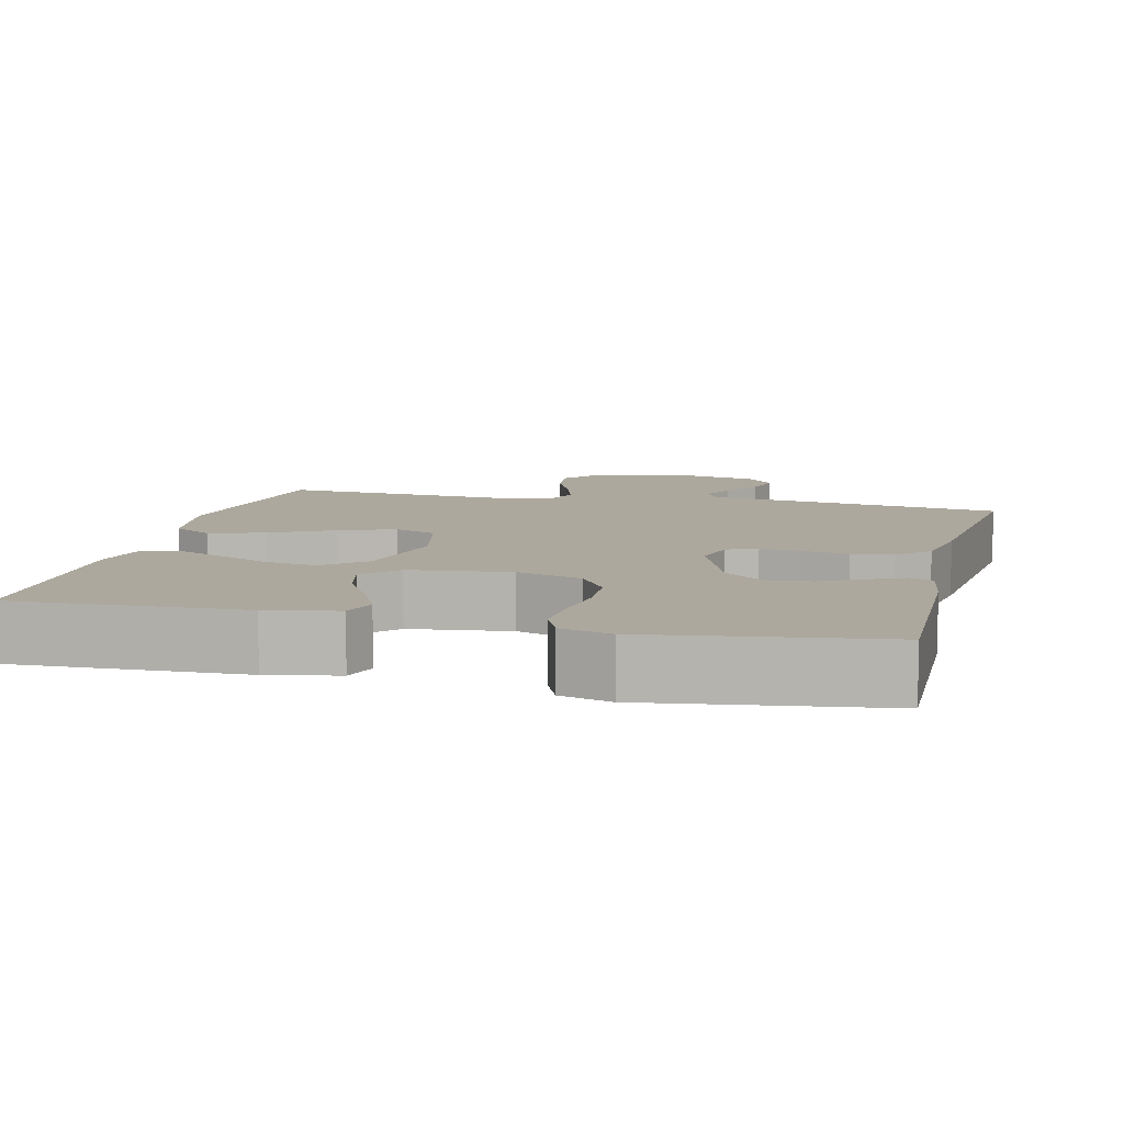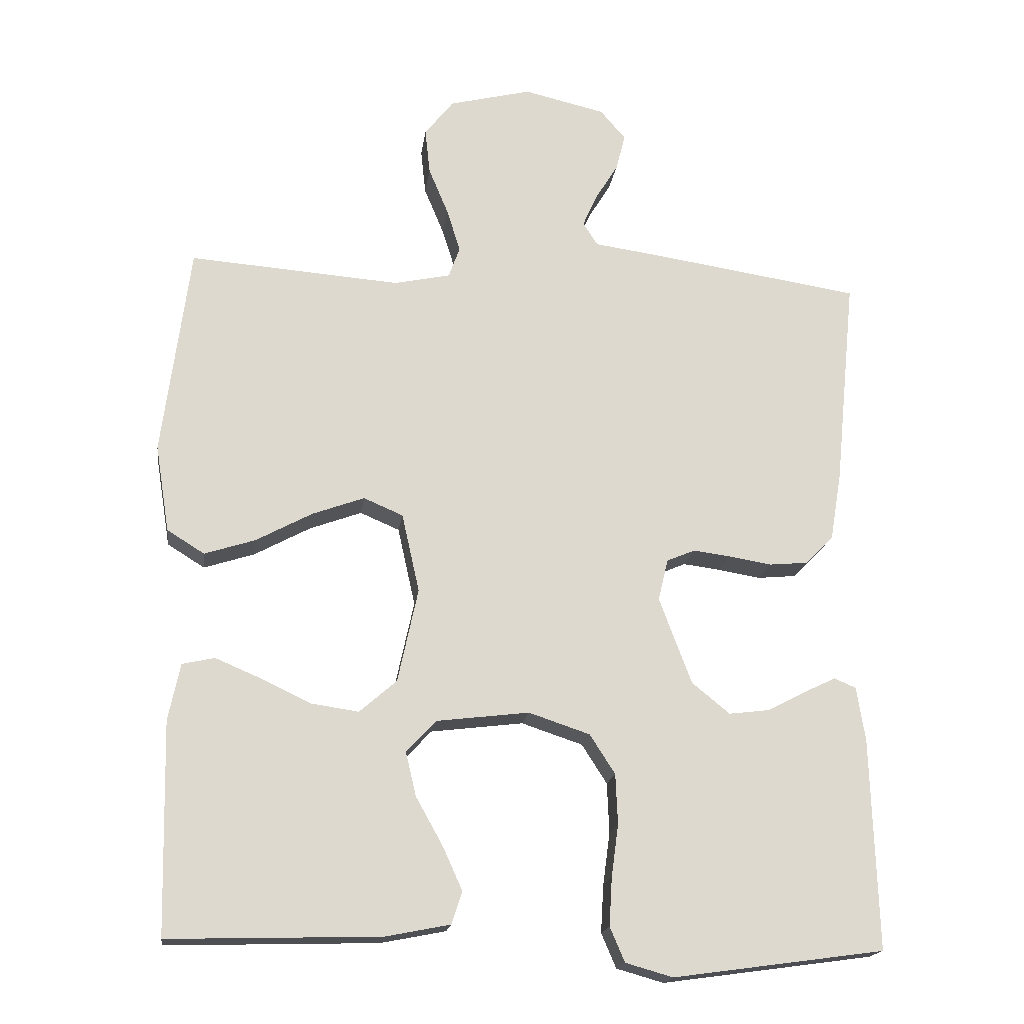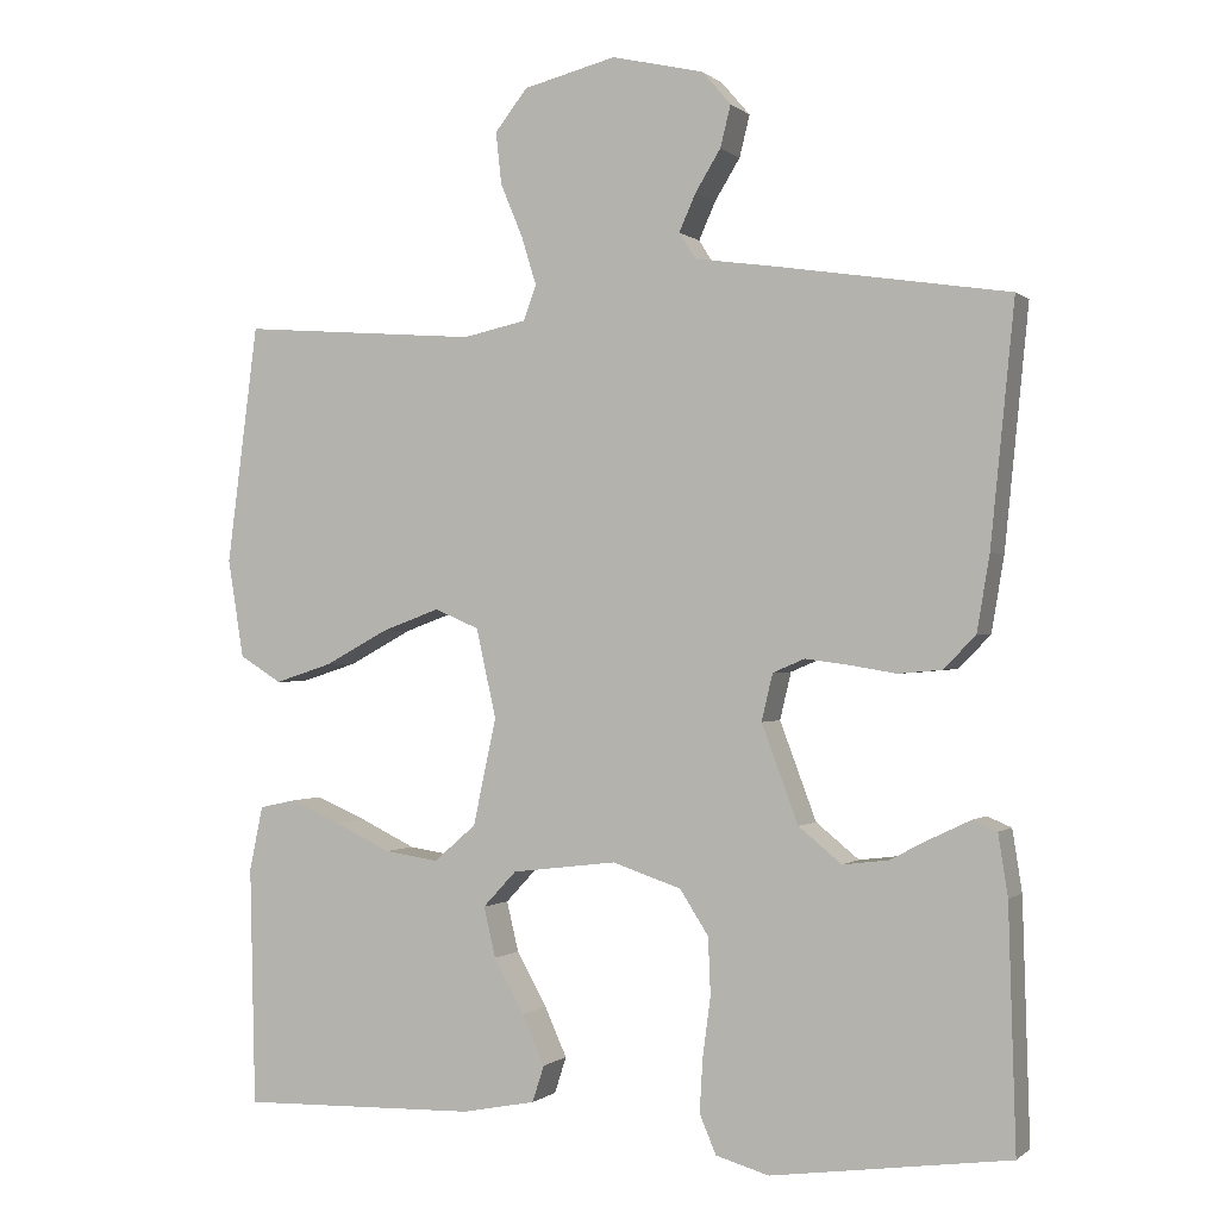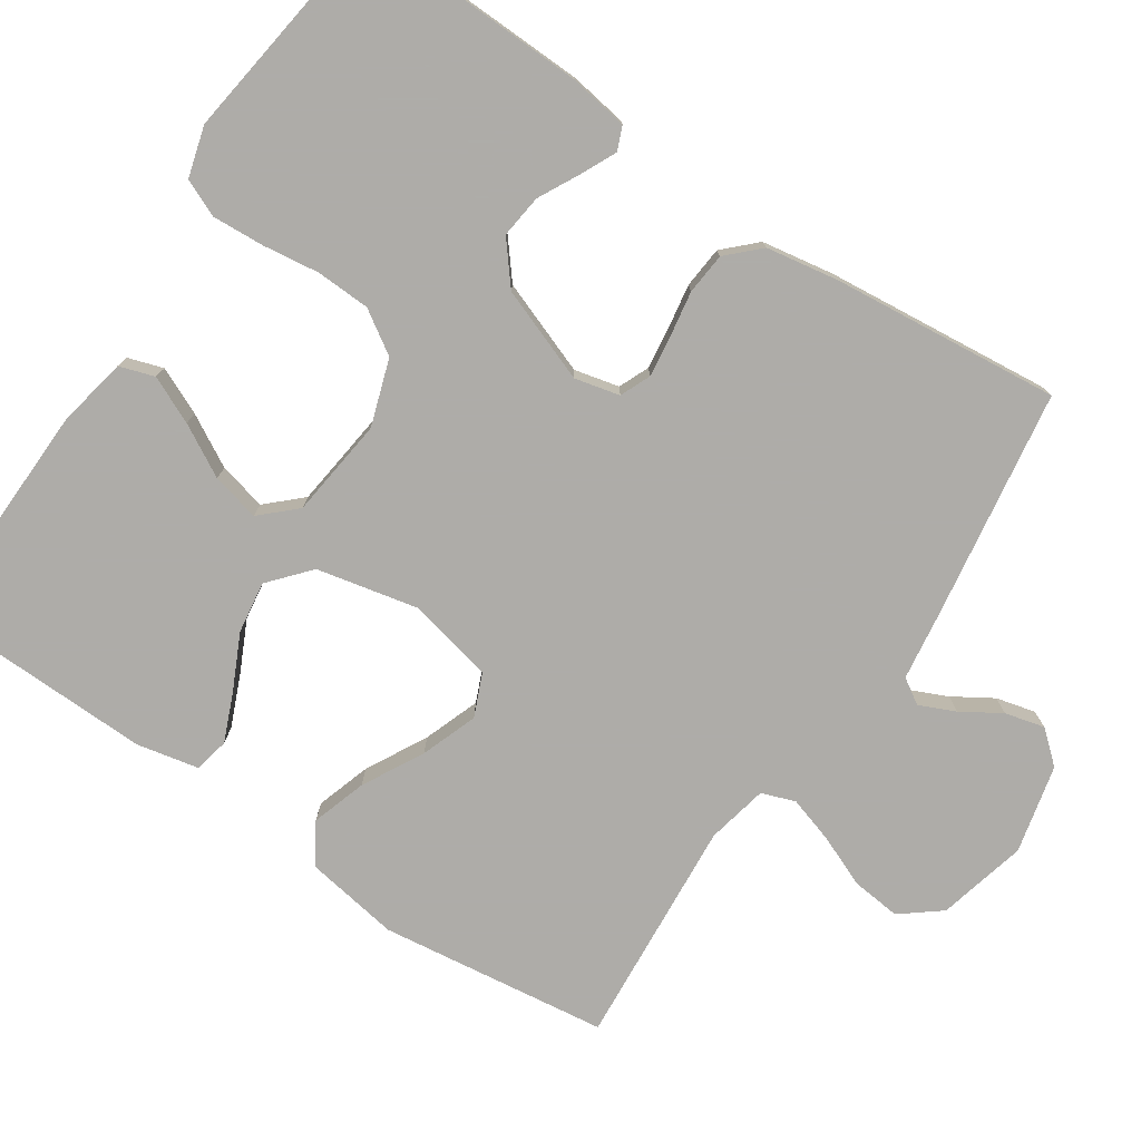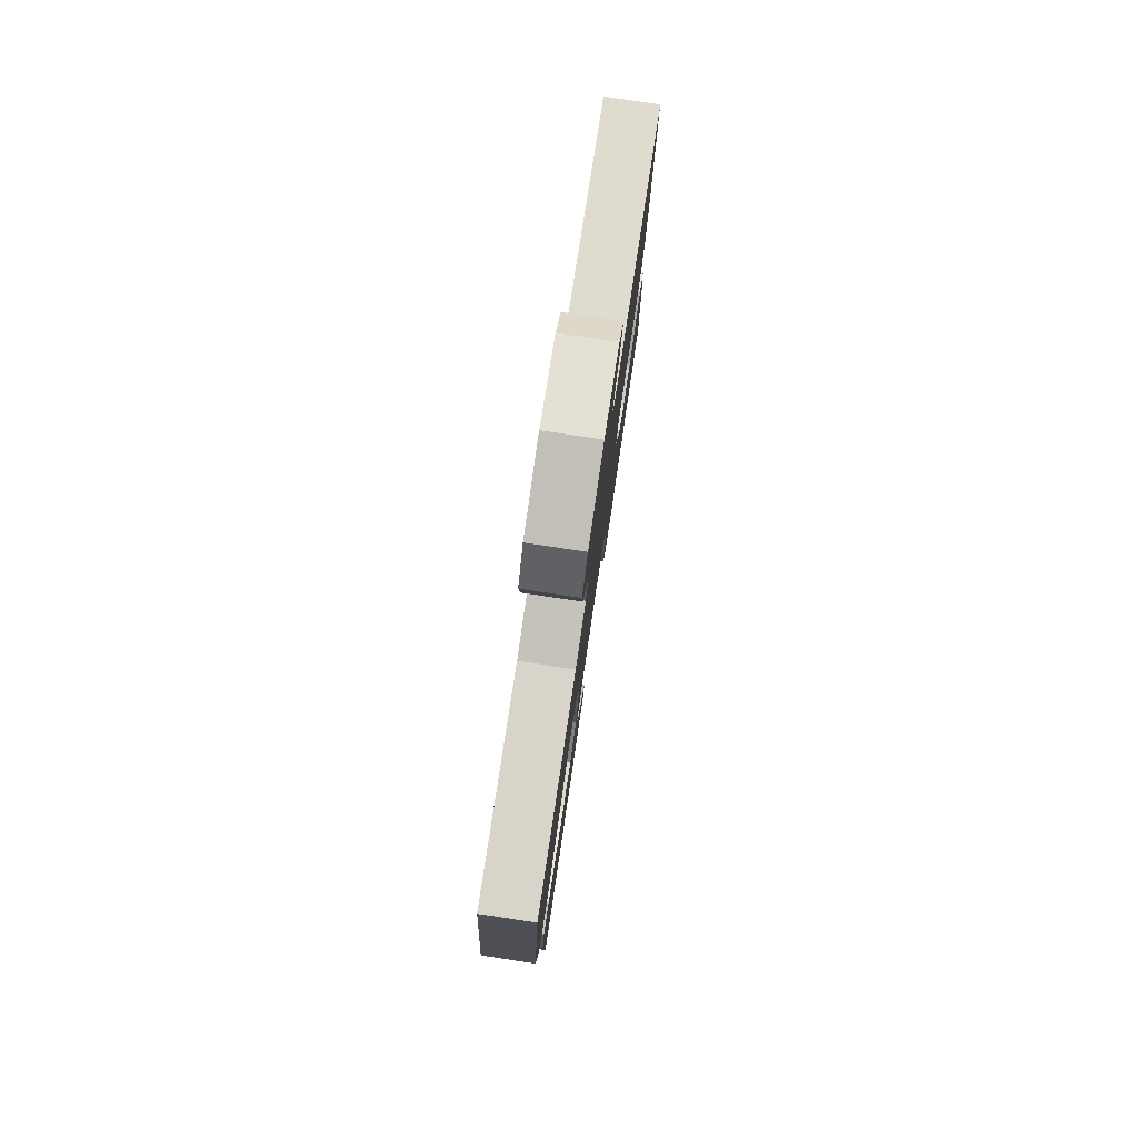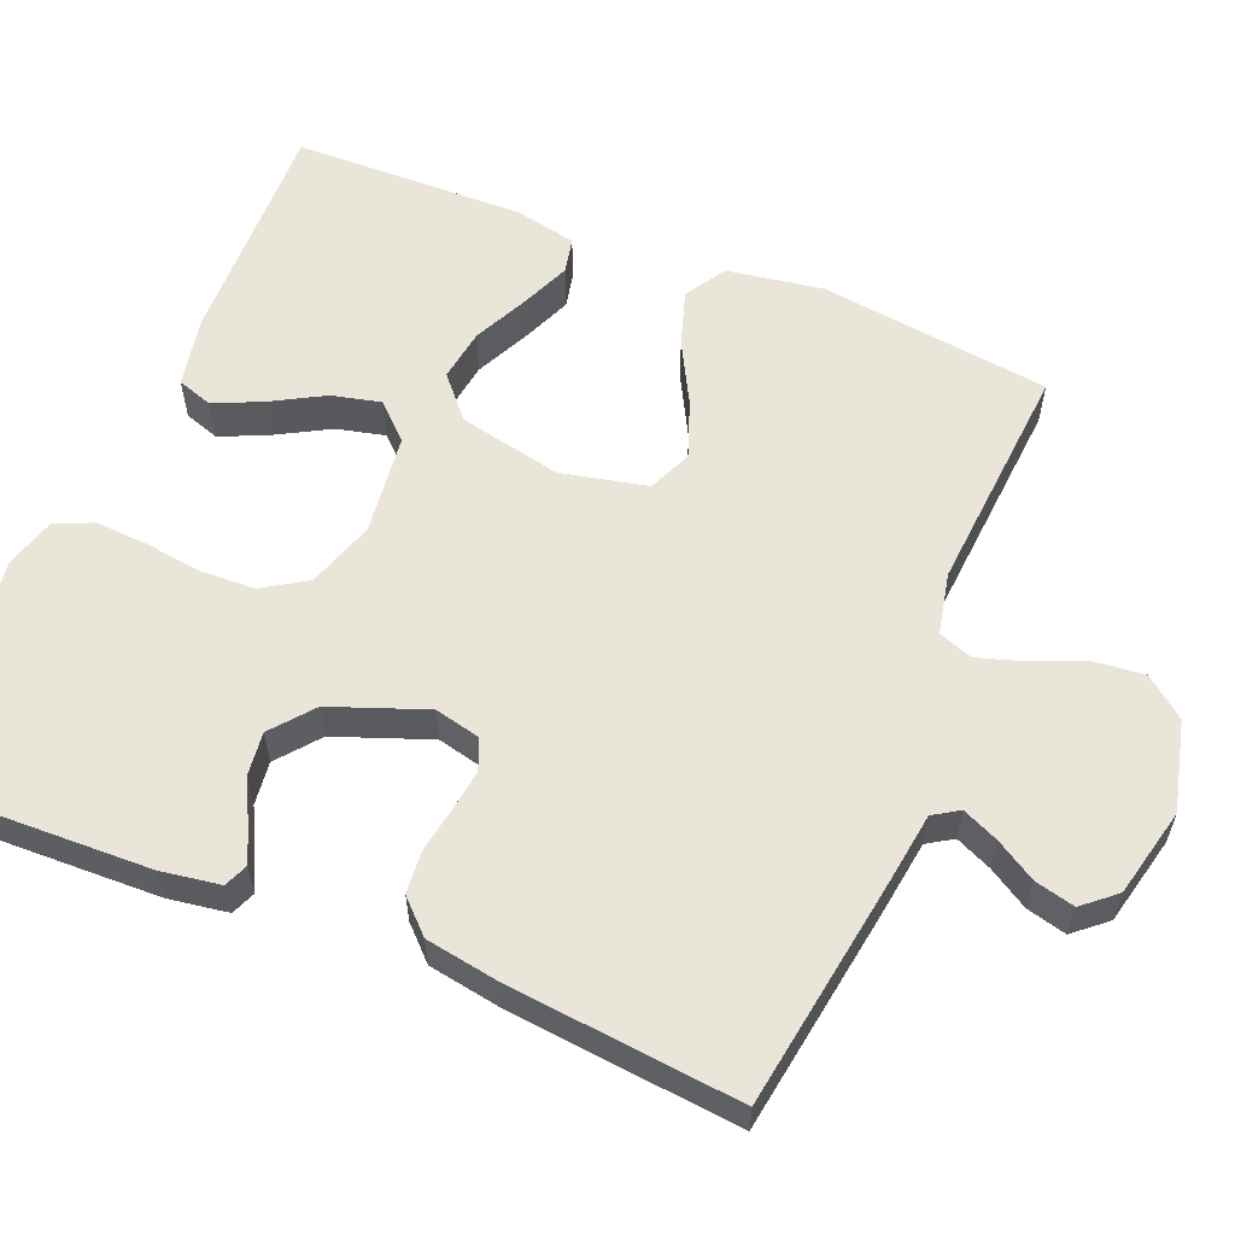
<metadata>
{"format":"obj","ext":"obj","renderer":"f3d","projection":"perspective","resolution":1024,"background":"white","views":[{"elev":8.7,"azim":-166.4,"up":"+Y"},{"elev":-18.0,"azim":172.5,"up":"+Z"},{"elev":-0.4,"azim":-157.9,"up":"+Z"},{"elev":-77.0,"azim":-123.8,"up":"+Y"},{"elev":79.5,"azim":98.5,"up":"+Z"},{"elev":58.6,"azim":-67.7,"up":"+Y"}]}
</metadata>
<code>
v 0.5 0.07 -0.5
v 0.2 0.07 -0.492
v 0.108 0.07 -0.474
v 0.093 0.07 -0.428
v 0.121 0.07 -0.366
v 0.159 0.07 -0.298
v 0.174 0.07 -0.235
v 0.132 0.07 -0.19
v 0 0.07 -0.174
v -0.087 0.07 -0.203
v -0.123 0.07 -0.259
v -0.126 0.07 -0.33
v -0.116 0.07 -0.405
v -0.112 0.07 -0.473
v -0.133 0.07 -0.522
v -0.2 0.07 -0.541
v -0.5 0.07 -0.5
v -0.491 0.07 -0.2
v -0.479 0.07 -0.123
v -0.448 0.07 -0.11
v -0.402 0.07 -0.132
v -0.348 0.07 -0.16
v -0.291 0.07 -0.167
v -0.237 0.07 -0.123
v -0.191 0.07 0
v -0.205 0.07 0.059
v -0.245 0.07 0.076
v -0.299 0.07 0.069
v -0.359 0.07 0.059
v -0.414 0.07 0.064
v -0.454 0.07 0.105
v -0.47 0.07 0.2
v -0.5 0.07 0.5
v -0.2 0.07 0.546
v -0.107 0.07 0.559
v -0.086 0.07 0.592
v -0.107 0.07 0.639
v -0.139 0.07 0.691
v -0.152 0.07 0.743
v -0.116 0.07 0.785
v 0 0.07 0.812
v 0.117 0.07 0.783
v 0.158 0.07 0.731
v 0.151 0.07 0.666
v 0.123 0.07 0.599
v 0.104 0.07 0.538
v 0.12 0.07 0.494
v 0.2 0.07 0.477
v 0.5 0.07 0.5
v 0.539 0.07 0.2
v 0.519 0.07 0.076
v 0.466 0.07 0.043
v 0.394 0.07 0.066
v 0.314 0.07 0.109
v 0.24 0.07 0.136
v 0.184 0.07 0.112
v 0.159 0.07 0
v 0.188 0.07 -0.134
v 0.241 0.07 -0.18
v 0.309 0.07 -0.17
v 0.38 0.07 -0.136
v 0.444 0.07 -0.109
v 0.49 0.07 -0.119
v 0.507 0.07 -0.2
v 0.5 0 -0.5
v 0.2 0 -0.492
v 0.108 0 -0.474
v 0.093 0 -0.428
v 0.121 0 -0.366
v 0.159 0 -0.298
v 0.174 0 -0.235
v 0.132 0 -0.19
v 0 0 -0.174
v -0.087 0 -0.203
v -0.123 0 -0.259
v -0.126 0 -0.33
v -0.116 0 -0.405
v -0.112 0 -0.473
v -0.133 0 -0.522
v -0.2 0 -0.541
v -0.5 0 -0.5
v -0.491 0 -0.2
v -0.479 0 -0.123
v -0.448 0 -0.11
v -0.402 0 -0.132
v -0.348 0 -0.16
v -0.291 0 -0.167
v -0.237 0 -0.123
v -0.191 0 0
v -0.205 0 0.059
v -0.245 0 0.076
v -0.299 0 0.069
v -0.359 0 0.059
v -0.414 0 0.064
v -0.454 0 0.105
v -0.47 0 0.2
v -0.5 0 0.5
v -0.2 0 0.546
v -0.107 0 0.559
v -0.086 0 0.592
v -0.107 0 0.639
v -0.139 0 0.691
v -0.152 0 0.743
v -0.116 0 0.785
v 0 0 0.812
v 0.117 0 0.783
v 0.158 0 0.731
v 0.151 0 0.666
v 0.123 0 0.599
v 0.104 0 0.538
v 0.12 0 0.494
v 0.2 0 0.477
v 0.5 0 0.5
v 0.539 0 0.2
v 0.519 0 0.076
v 0.466 0 0.043
v 0.394 0 0.066
v 0.314 0 0.109
v 0.24 0 0.136
v 0.184 0 0.112
v 0.159 0 0
v 0.188 0 -0.134
v 0.241 0 -0.18
v 0.309 0 -0.17
v 0.38 0 -0.136
v 0.444 0 -0.109
v 0.49 0 -0.119
v 0.507 0 -0.2
f 60 61 62 63
f 60 63 64 1
f 51 52 53 54
f 51 54 55
f 48 49 50 51
f 47 48 51 55
f 46 47 55 56
f 42 43 44 45
f 42 45 46
f 41 42 46
f 37 38 39 40
f 36 37 40 41
f 32 33 34 35
f 30 31 32 35
f 28 29 30 35
f 27 28 35 36
f 26 27 36 41
f 19 20 21 22
f 17 18 19 22
f 17 22 23
f 16 17 23 24
f 12 13 14 15
f 12 15 16 24
f 3 4 5 6
f 1 2 3 6
f 59 60 1 6
f 41 46 56 57
f 25 26 41 57
f 25 57 58
f 11 12 24 25
f 10 11 25
f 9 10 25
f 8 9 25 58
f 7 8 58 59
f 6 7 59
f 127 126 125 124
f 65 128 127 124
f 118 117 116 115
f 119 118 115
f 115 114 113 112
f 119 115 112 111
f 120 119 111 110
f 109 108 107 106
f 110 109 106
f 110 106 105
f 104 103 102 101
f 105 104 101 100
f 99 98 97 96
f 99 96 95 94
f 99 94 93 92
f 100 99 92 91
f 105 100 91 90
f 86 85 84 83
f 86 83 82 81
f 87 86 81
f 88 87 81 80
f 79 78 77 76
f 88 80 79 76
f 70 69 68 67
f 70 67 66 65
f 70 65 124 123
f 121 120 110 105
f 121 105 90 89
f 122 121 89
f 89 88 76 75
f 89 75 74
f 89 74 73
f 122 89 73 72
f 123 122 72 71
f 123 71 70
f 1 65 66 2
f 2 66 67 3
f 3 67 68 4
f 4 68 69 5
f 5 69 70 6
f 6 70 71 7
f 7 71 72 8
f 8 72 73 9
f 9 73 74 10
f 10 74 75 11
f 11 75 76 12
f 12 76 77 13
f 13 77 78 14
f 14 78 79 15
f 15 79 80 16
f 16 80 81 17
f 17 81 82 18
f 18 82 83 19
f 19 83 84 20
f 20 84 85 21
f 21 85 86 22
f 22 86 87 23
f 23 87 88 24
f 24 88 89 25
f 25 89 90 26
f 26 90 91 27
f 27 91 92 28
f 28 92 93 29
f 29 93 94 30
f 30 94 95 31
f 31 95 96 32
f 32 96 97 33
f 33 97 98 34
f 34 98 99 35
f 35 99 100 36
f 36 100 101 37
f 37 101 102 38
f 38 102 103 39
f 39 103 104 40
f 40 104 105 41
f 41 105 106 42
f 42 106 107 43
f 43 107 108 44
f 44 108 109 45
f 45 109 110 46
f 46 110 111 47
f 47 111 112 48
f 48 112 113 49
f 49 113 114 50
f 50 114 115 51
f 51 115 116 52
f 52 116 117 53
f 53 117 118 54
f 54 118 119 55
f 55 119 120 56
f 56 120 121 57
f 57 121 122 58
f 58 122 123 59
f 59 123 124 60
f 60 124 125 61
f 61 125 126 62
f 62 126 127 63
f 63 127 128 64
f 64 128 65 1

</code>
